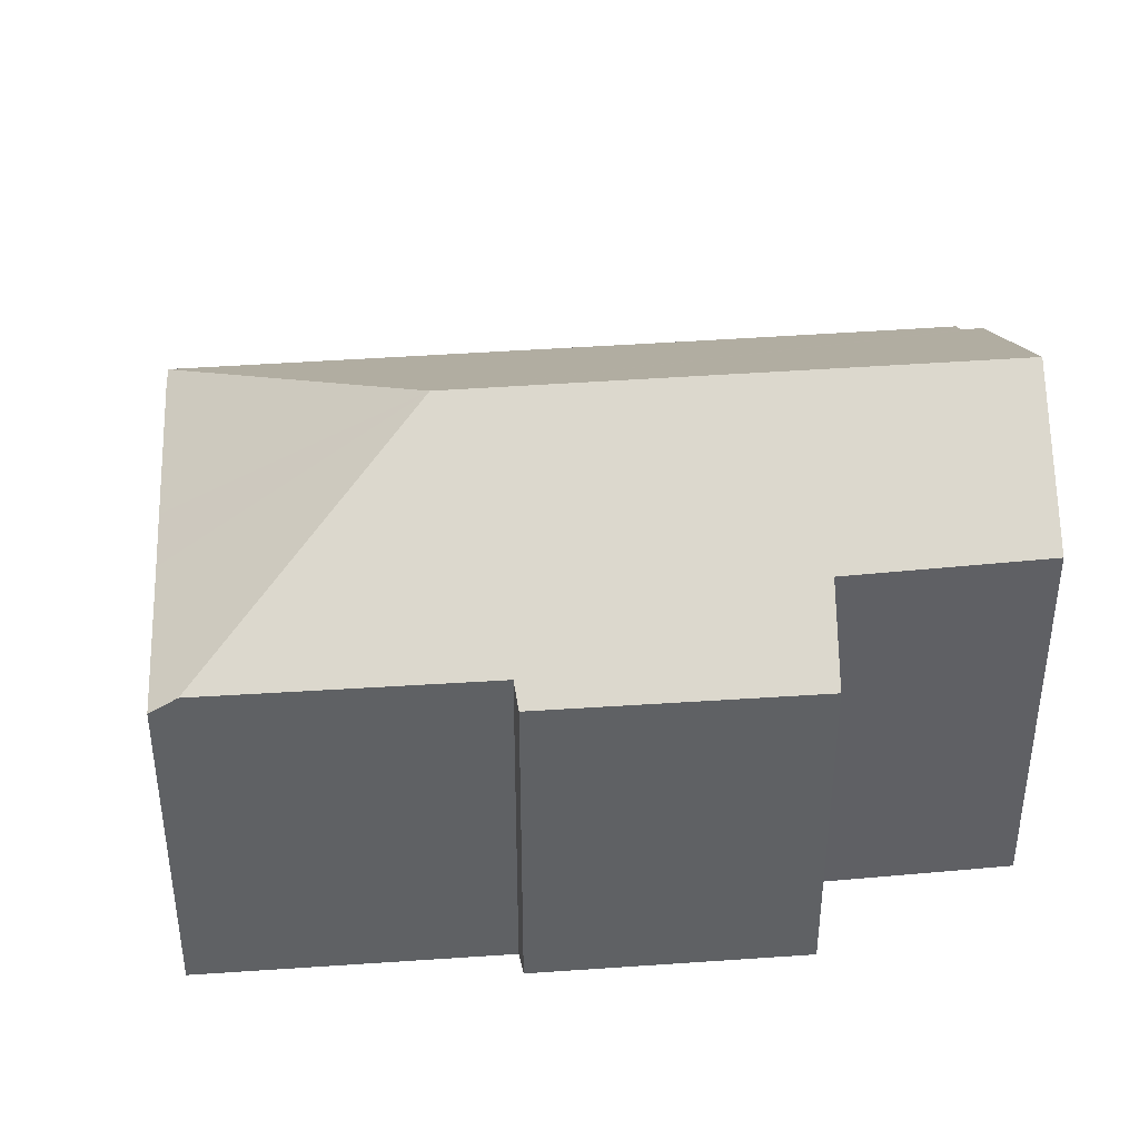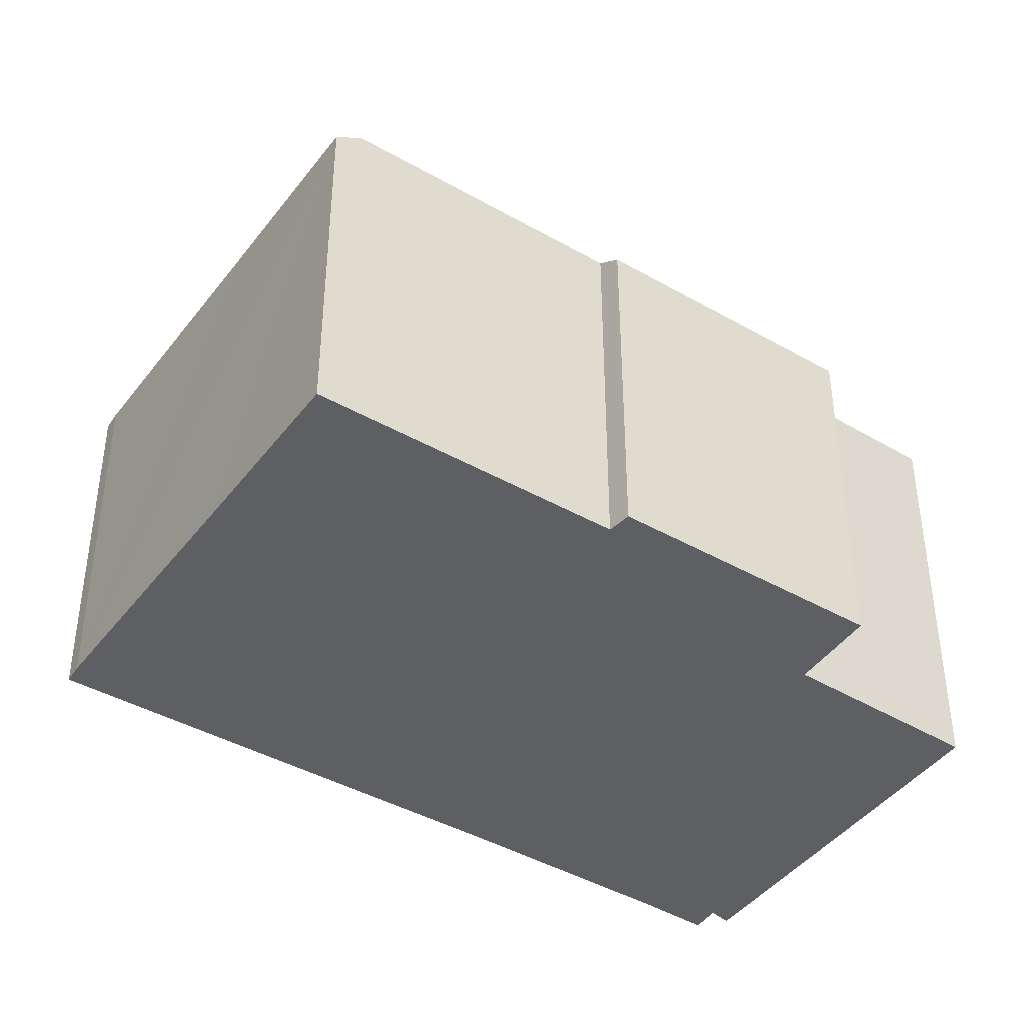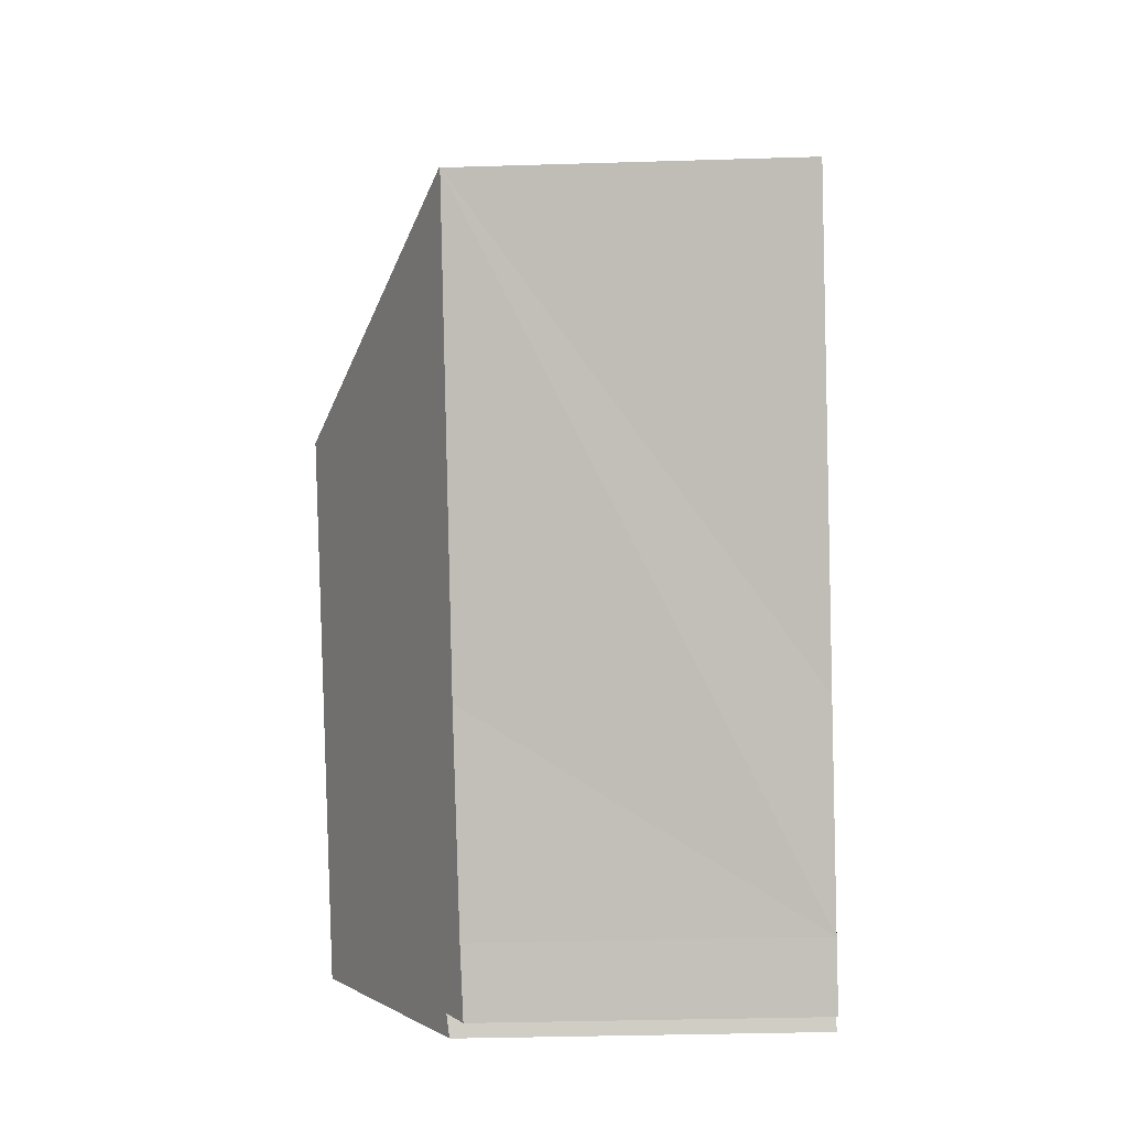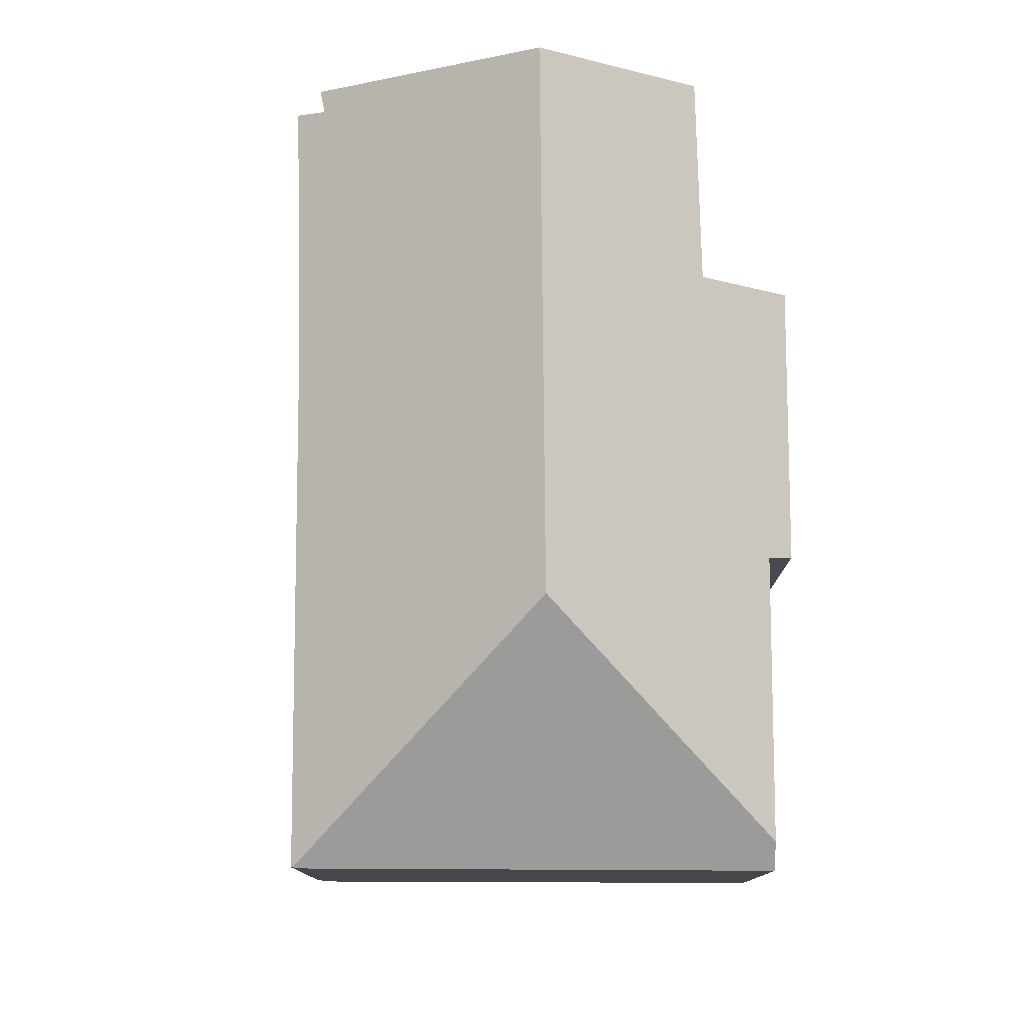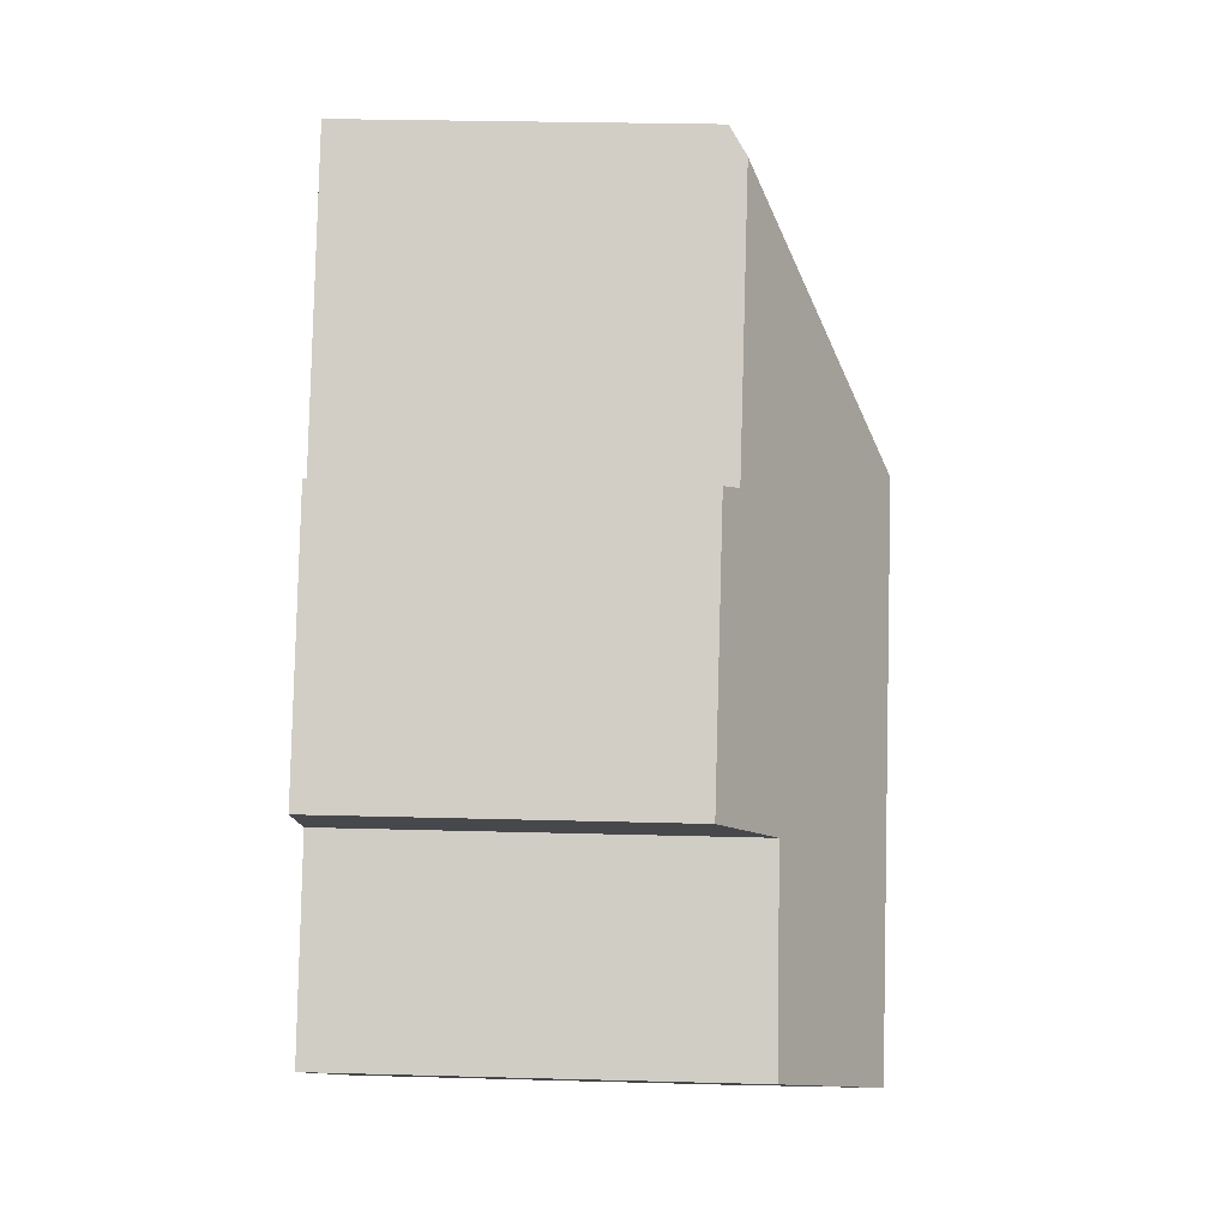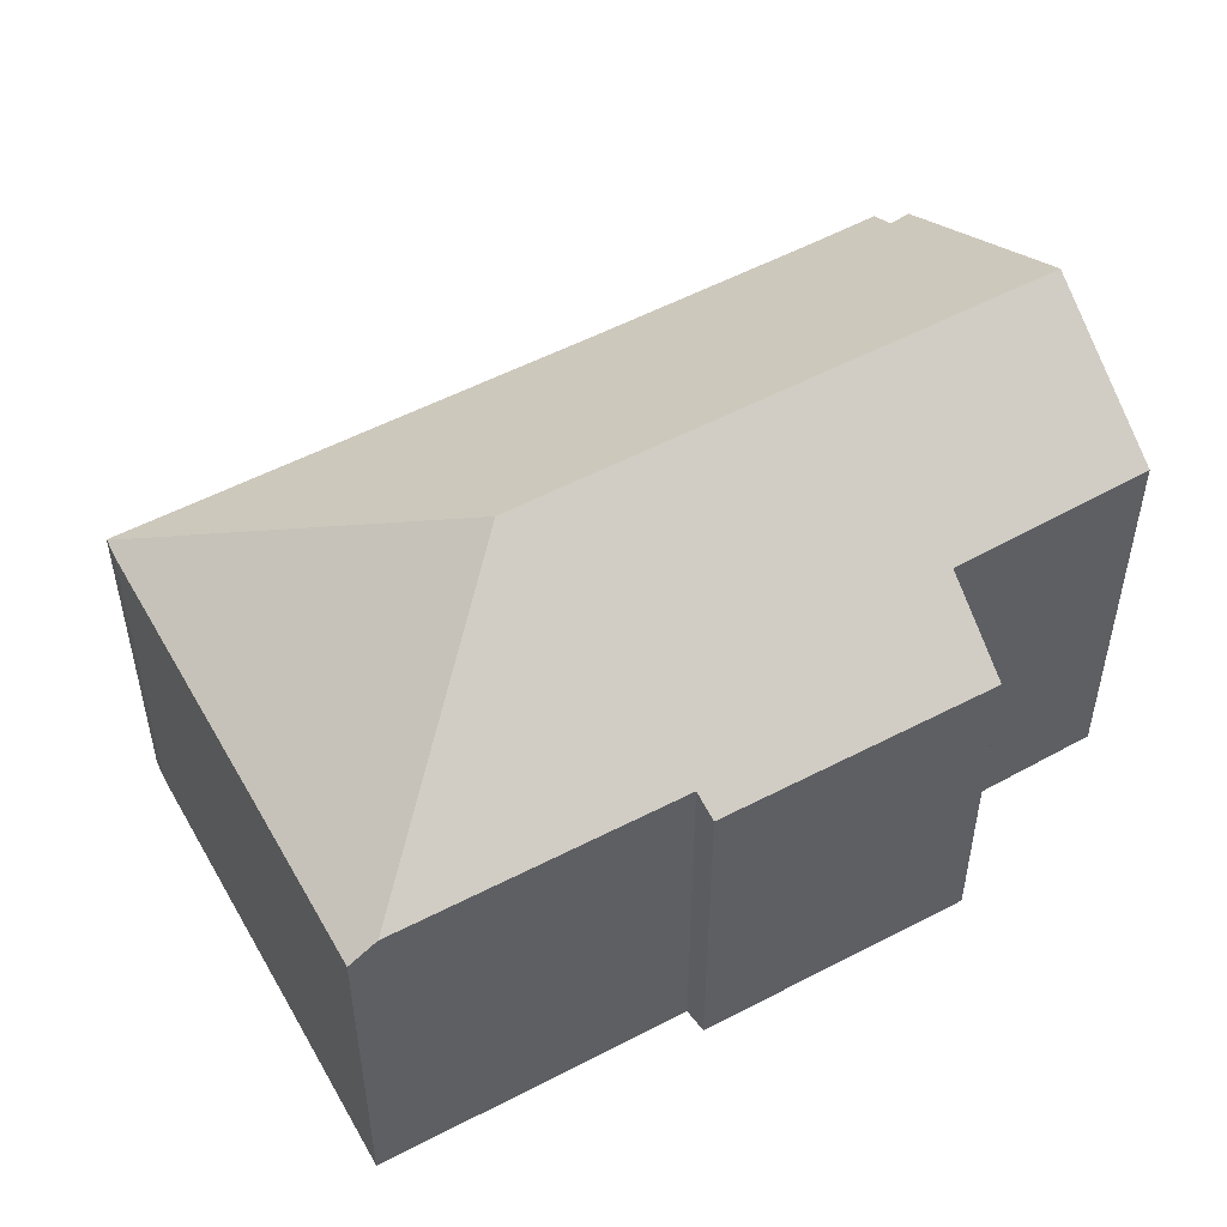
<metadata>
{"format":"obj","ext":"obj","renderer":"f3d","projection":"perspective","resolution":1024,"background":"white","views":[{"elev":41.9,"azim":47.7,"up":"+Y"},{"elev":-41.9,"azim":18.0,"up":"+Y"},{"elev":-33.6,"azim":-87.6,"up":"+Z"},{"elev":79.2,"azim":-37.7,"up":"+Y"},{"elev":29.3,"azim":92.3,"up":"+Z"},{"elev":53.2,"azim":23.2,"up":"+Y"}]}
</metadata>
<code>
v  11.17 8.11 -8.882
v  6.114 8.633 -0.777
v  11.84 8.633 -8.337
v  8.776 6.244 -10.82
v  8.595 6.289 -10.46
v  8.211 5.978 -10.81
v  7.47 6.001 -9.767
v  5.155 6.014 -6.676
v  0 5.967 3.654e-16
v  0.021 5.984 0.019
v  0.264 5.972 0.235
v  2.98 5.973 2.351
v  3.98 5.975 3.128
v  6.836 6.264 4.75
v  6.541 5.972 5.133
v  10.5 5.987 0.671
v  9.836 6.241 0.853
v  10.2 5.989 1.066
v  13.11 5.972 -2.736
v  11.94 6.906 -3.736
v  14.01 6.948 -6.582
v  8.595 6.407e-16 -10.46
v  8.776 6.628e-16 -10.82
v  7.47 5.981e-16 -9.767
v  8.211 6.619e-16 -10.81
v  5.155 4.088e-16 -6.676
v  0 0 0
v  11.94 2.288e-16 -3.736
v  13.11 1.675e-16 -2.736
v  14.01 4.03e-16 -6.582
v  11.17 5.439e-16 -8.882
v  11.84 5.105e-16 -8.337
v  0.264 -1.439e-17 0.235
v  0.021 -1.163e-18 0.019
v  2.98 -1.44e-16 2.351
v  3.98 -1.915e-16 3.128
v  6.541 -3.143e-16 5.133
v  9.836 -5.223e-17 0.853
v  10.2 -6.527e-17 1.066
v  6.836 -2.909e-16 4.75
v  10.5 -4.109e-17 0.671
g defaultobject
f 1 2 3
f 2 1 4
f 2 4 5
f 2 5 6
f 2 6 7
f 2 7 8
f 2 8 9
f 2 9 10
f 11 2 10
f 2 11 12
f 2 12 13
f 2 13 14
f 14 13 15
f 16 17 18
f 17 2 14
f 2 17 16
f 2 16 19
f 2 19 20
f 2 20 3
f 3 20 21
f 4 22 5
f 22 4 23
f 6 24 7
f 24 6 25
f 24 8 7
f 8 24 9
f 9 24 26
f 9 26 27
f 22 6 5
f 6 22 25
f 19 28 20
f 28 19 29
f 21 1 3
f 1 21 30
f 1 30 4
f 4 30 31
f 4 31 23
f 31 30 32
f 9 11 10
f 11 9 33
f 33 9 27
f 33 27 34
f 33 12 11
f 12 33 13
f 13 33 15
f 15 33 35
f 15 35 36
f 15 36 37
f 38 18 17
f 18 38 39
f 15 17 14
f 17 15 37
f 17 37 38
f 38 37 40
f 39 16 18
f 16 39 19
f 19 39 29
f 29 39 41
f 20 30 21
f 30 20 28
f 41 28 29
f 28 41 32
f 32 41 31
f 31 41 39
f 31 39 23
f 23 39 38
f 23 38 40
f 23 40 22
f 22 40 25
f 25 40 24
f 24 40 37
f 24 37 36
f 24 36 26
f 26 36 27
f 27 36 35
f 27 35 33
f 32 30 28

</code>
